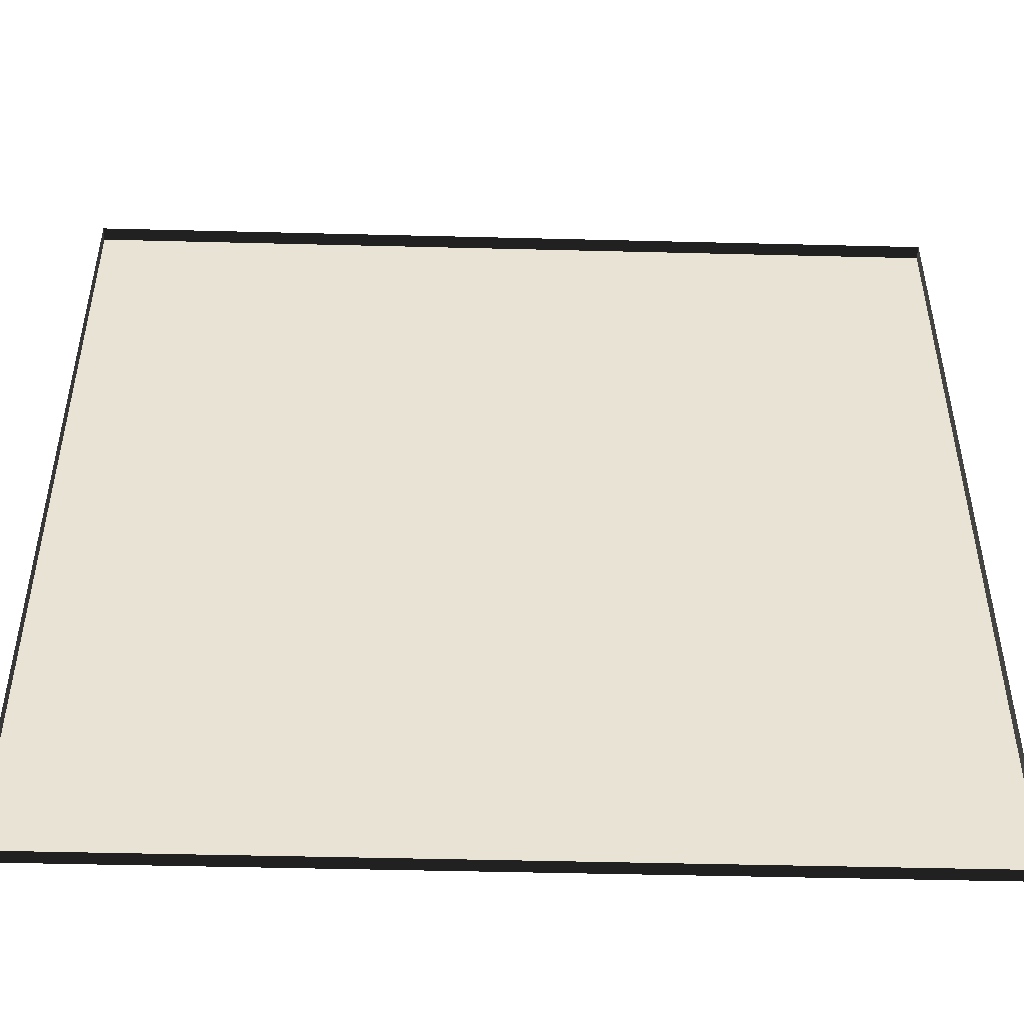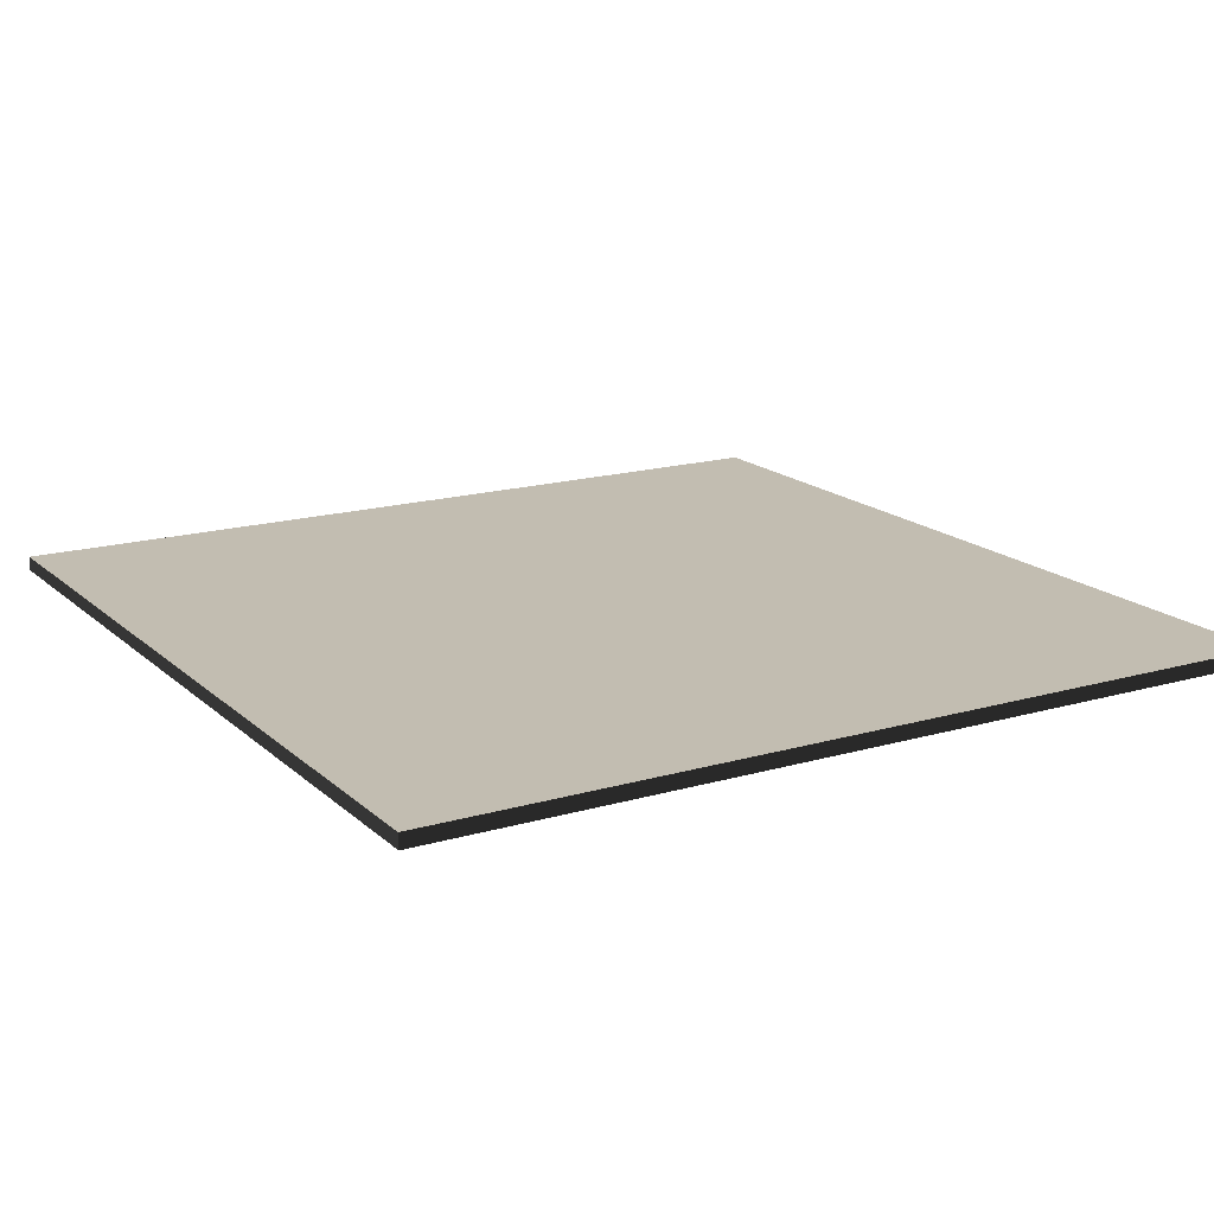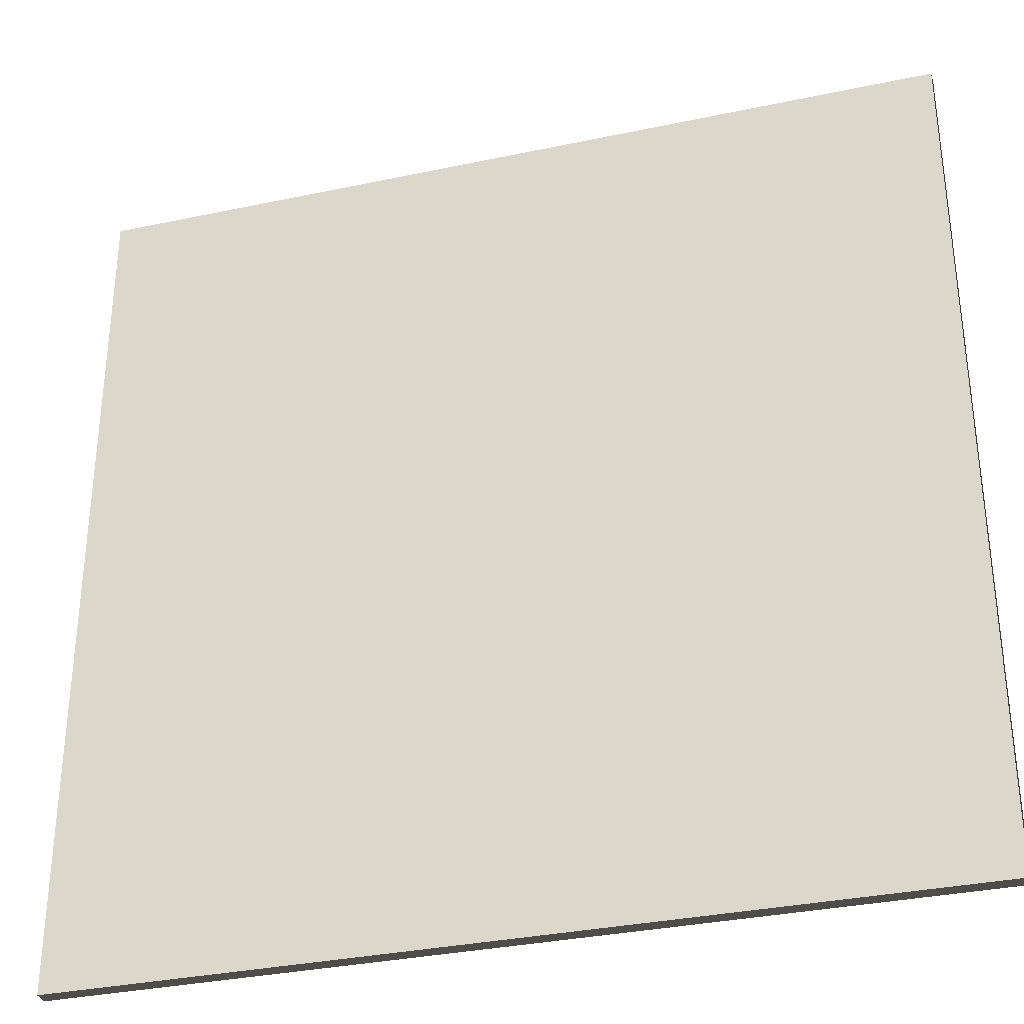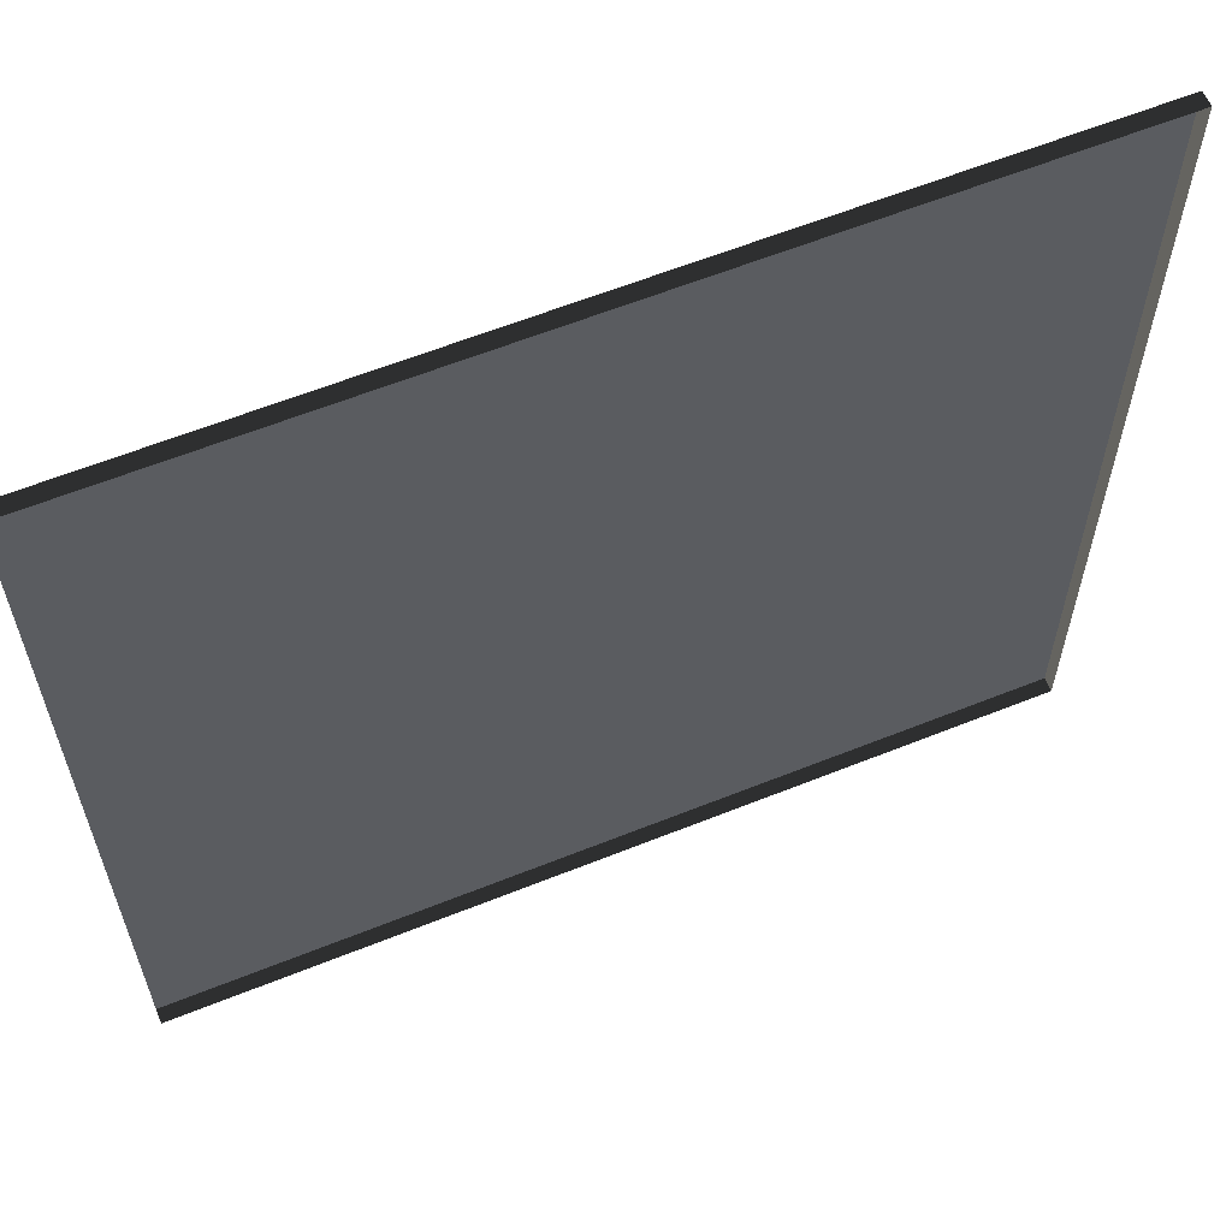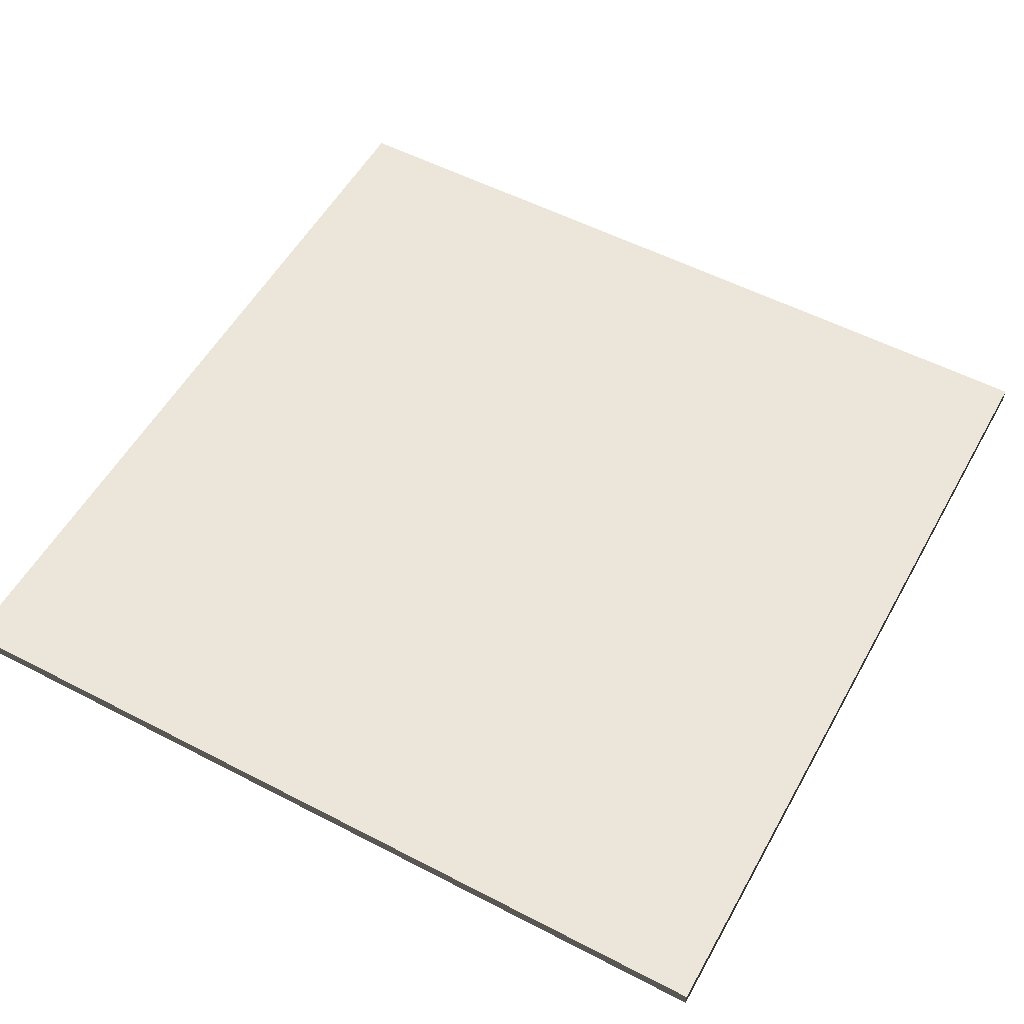
<metadata>
{"format":"obj","ext":"obj","renderer":"f3d","projection":"perspective","resolution":1024,"background":"white","views":[{"elev":-48.7,"azim":-1.6,"up":"+Z"},{"elev":16.9,"azim":149.5,"up":"+Y"},{"elev":-33.2,"azim":-163.7,"up":"+Z"},{"elev":61.4,"azim":-22.2,"up":"+Z"},{"elev":54.5,"azim":28.8,"up":"+Y"}]}
</metadata>
<code>
v 3 -4.972e-06 -8.417e-07
v 7.667e-06 0.05 -9.998e-07
v 7.667e-06 -4.972e-06 -9.977e-07
v 3 0.05 -8.439e-07
v 3 -5.48e-06 3
v 8.601e-06 0.04999 3
v 3 0.04999 3
v 8.601e-06 -5.48e-06 3
v 8.601e-06 -5.48e-06 3
v 7.667e-06 0.05 -9.998e-07
v 8.601e-06 0.04999 3
v 7.667e-06 -4.972e-06 -9.977e-07
v 3 0.04999 3
v 3 -4.972e-06 -8.417e-07
v 3 -5.48e-06 3
v 3 0.05 -8.439e-07
v 8.601e-06 0.04999 3
v 3 0.05 -8.439e-07
v 3 0.04999 3
v 7.667e-06 0.05 -9.998e-07
g floor_3x3m_17_8945_373
f 1 3 2
f 2 4 1
f 5 7 6
f 6 8 5
f 9 11 10
f 10 12 9
f 13 15 14
f 14 16 13
f 17 19 18
f 18 20 17

</code>
